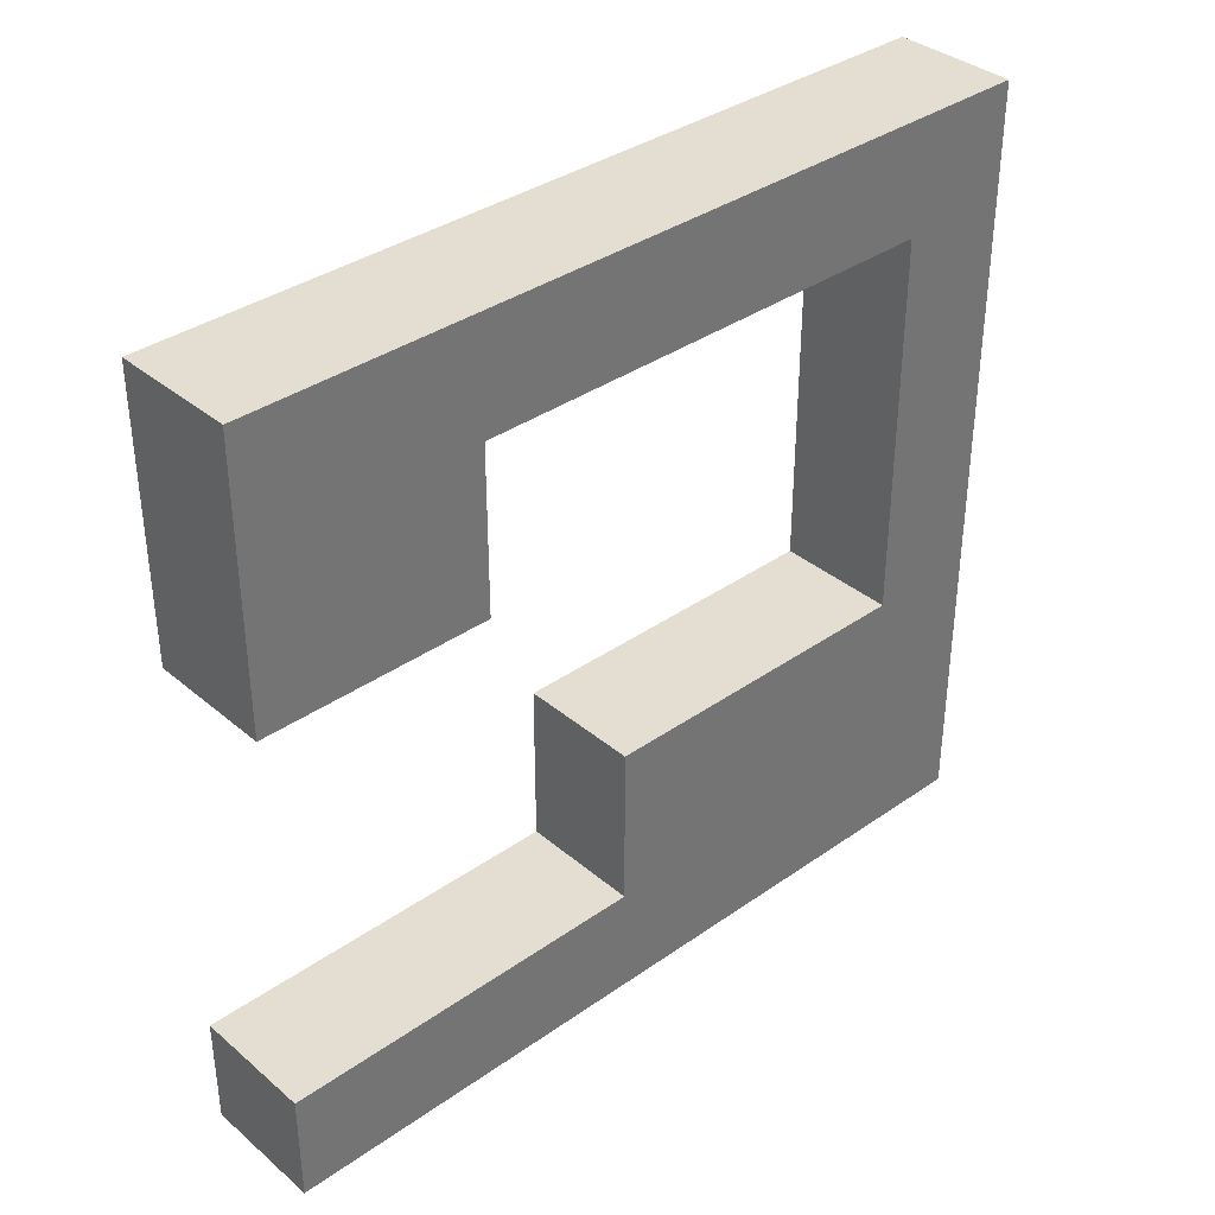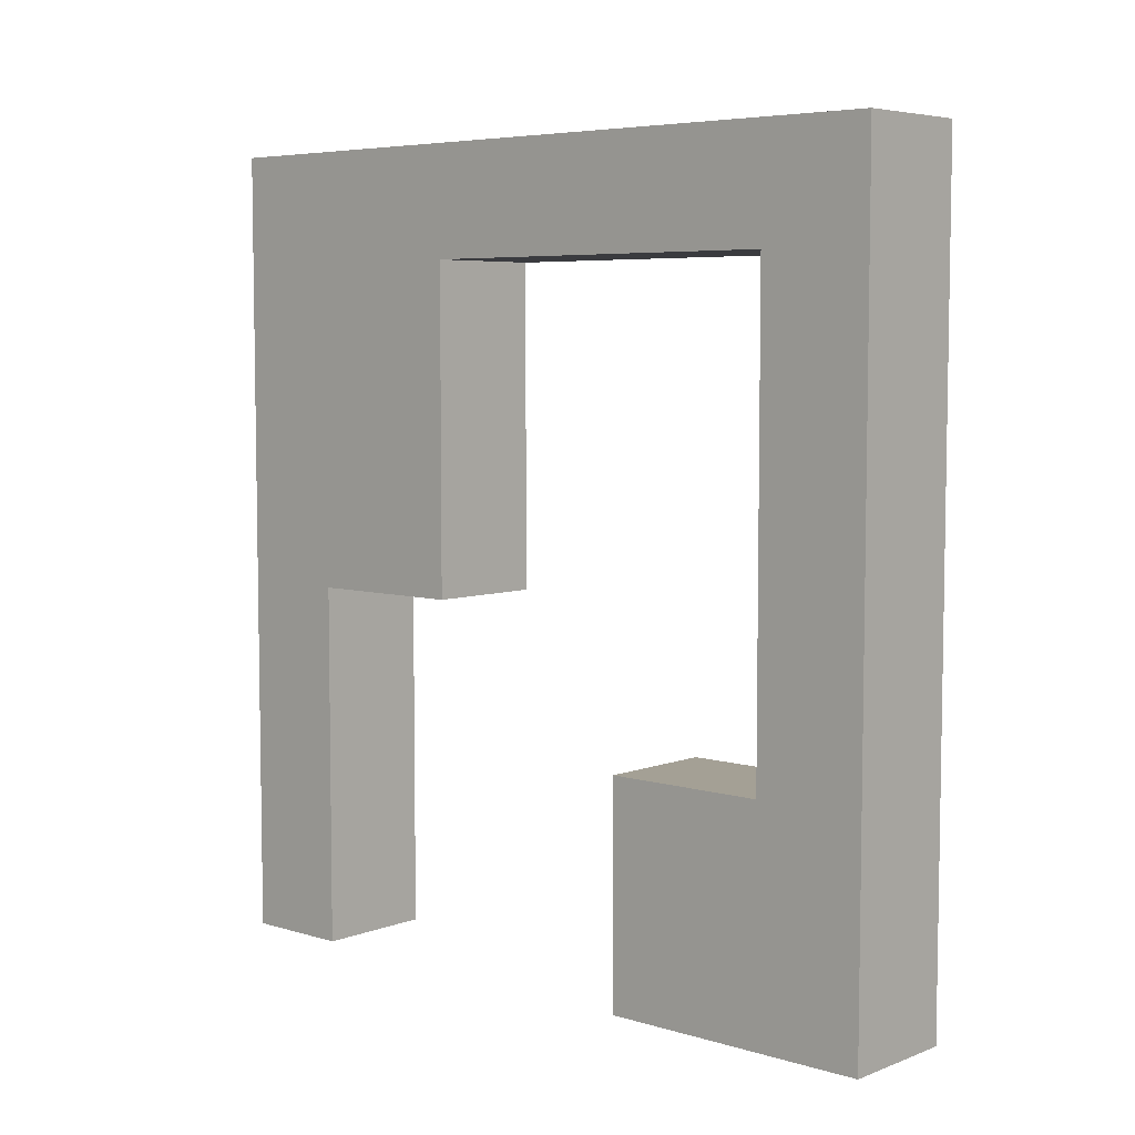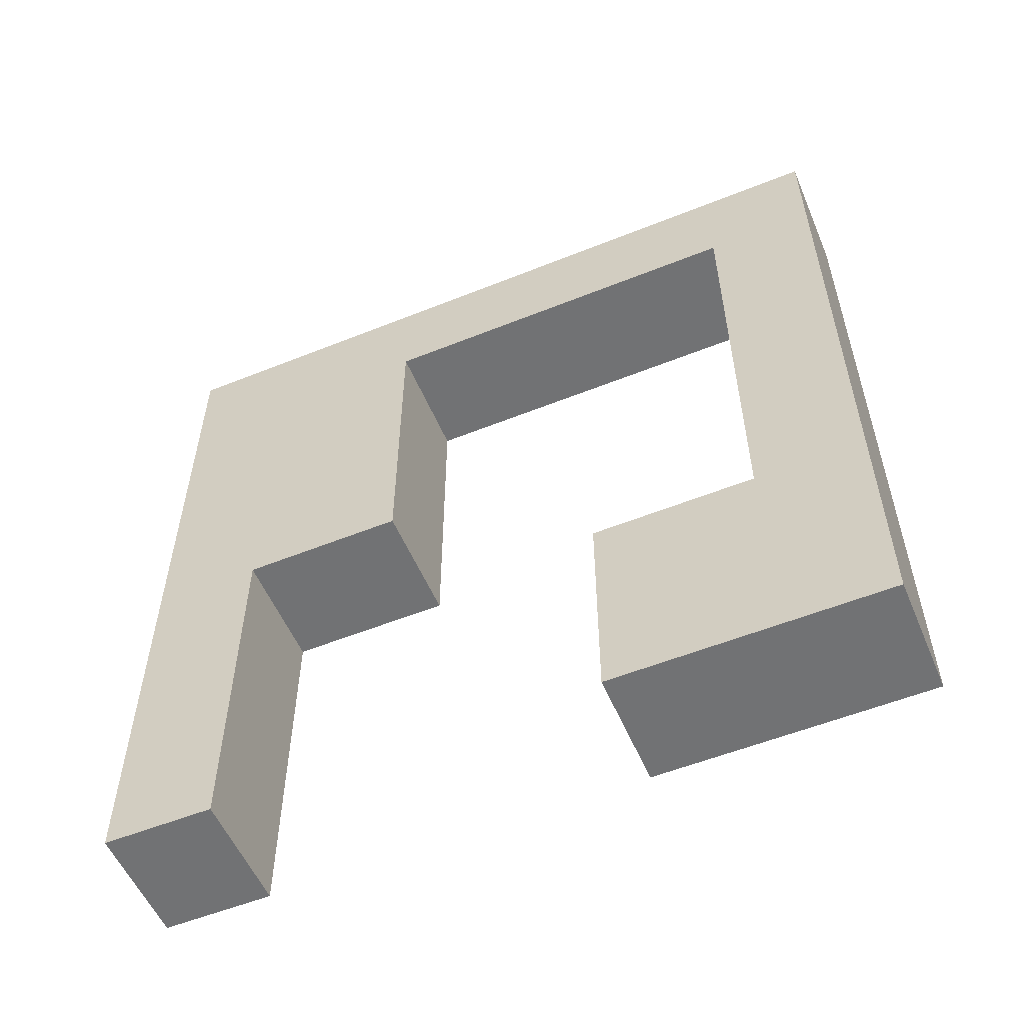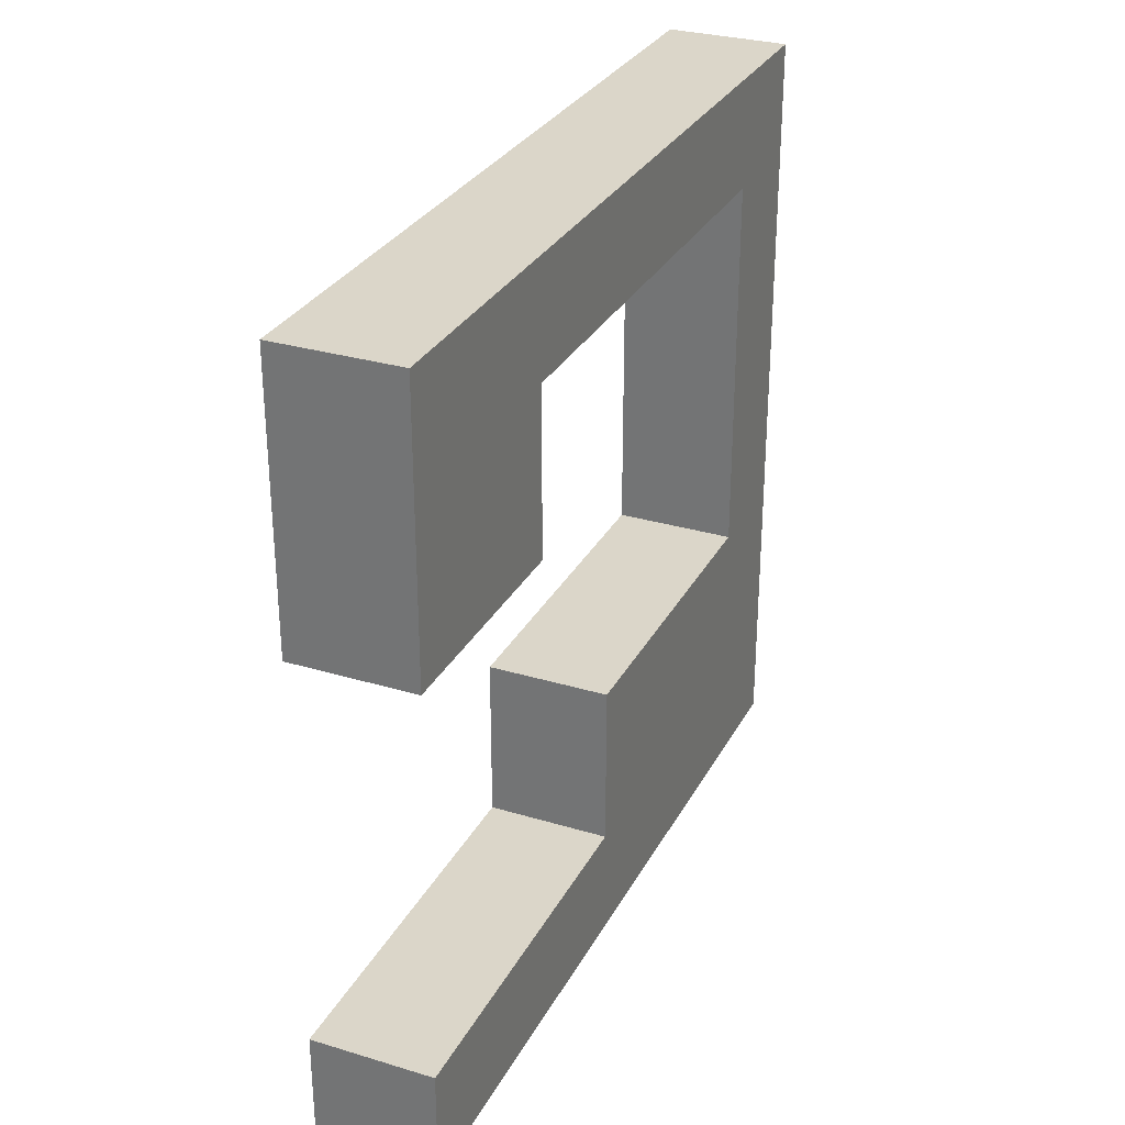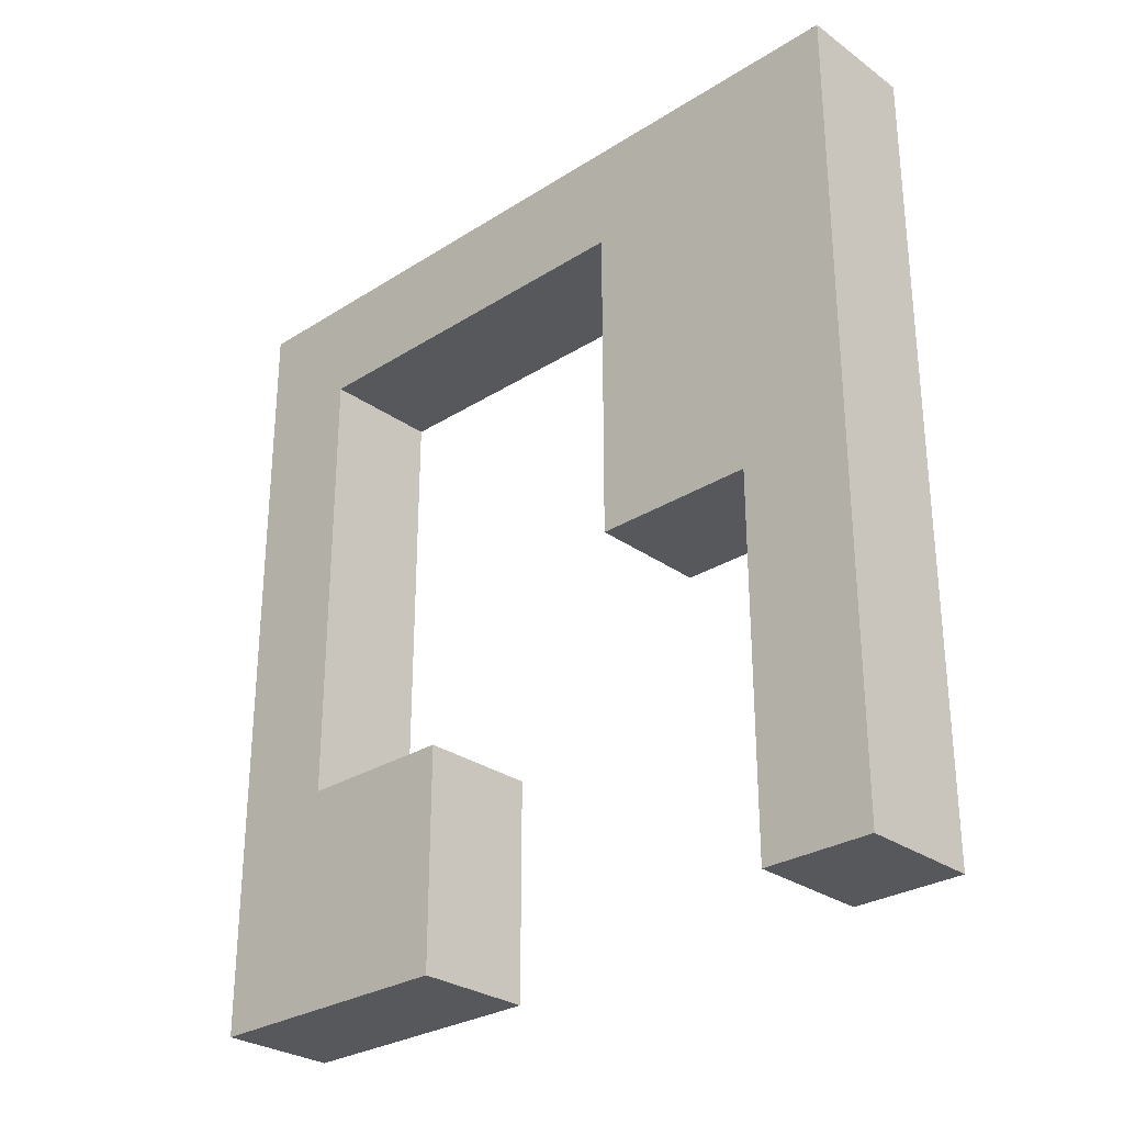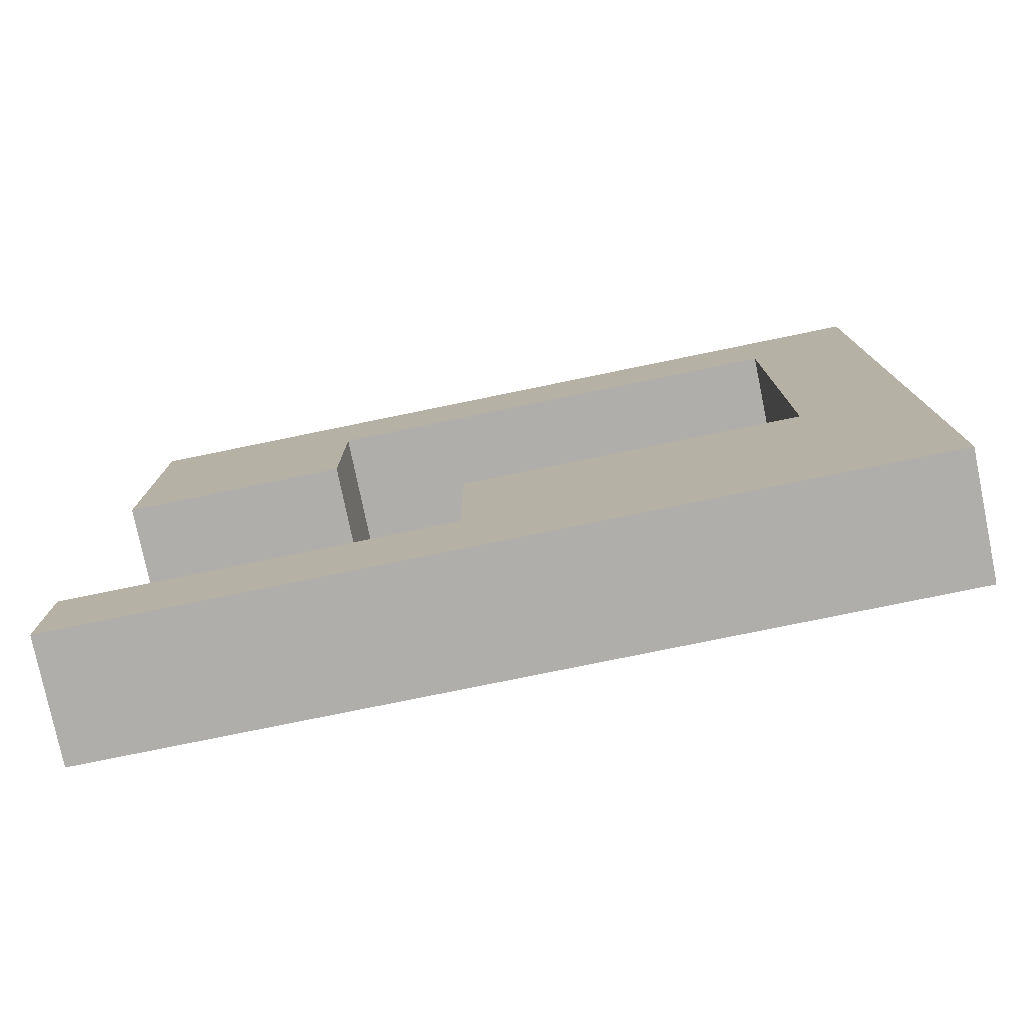
<metadata>
{"format":"obj","ext":"obj","renderer":"f3d","projection":"perspective","resolution":1024,"background":"white","views":[{"elev":36.2,"azim":47.5,"up":"+Z"},{"elev":5.8,"azim":-48.1,"up":"+Y"},{"elev":-55.4,"azim":-67.1,"up":"+Y"},{"elev":29.9,"azim":23.7,"up":"+Z"},{"elev":-28.8,"azim":133.3,"up":"+Y"},{"elev":-77.6,"azim":101.6,"up":"+Z"}]}
</metadata>
<code>
v 0.175 2.026 0.795
v 0.175 0 1.114
v 0.175 2.346 1.116
v 0.175 0.6534 0.795
v 0.175 -2.95e-08 0.32
v 0.175 2.026 -0.32
v 0.175 2.346 -1.116
v 0.175 0.6534 0.32
v 0.175 1.073 -0.795
v 0.175 0 -1.114
v 0.175 -4.152e-08 -0.795
v 0.175 1.073 -0.32
v 0.175 -2.95e-08 0.32
v -0.175 -1.639e-08 0.32
v -0.175 -1.311e-08 1.114
v 0.175 0 1.114
v -0.175 2.026 0.795
v -0.175 0.6534 0.795
v 0.175 0.6534 0.795
v 0.175 2.026 0.795
v -0.175 -1.311e-08 1.114
v -0.175 2.346 1.116
v 0.175 2.346 1.116
v 0.175 0 1.114
v -0.175 2.026 -0.32
v -0.175 2.346 1.116
v -0.175 2.026 0.795
v -0.175 2.346 -1.116
v -0.175 -1.311e-08 1.114
v -0.175 0.6534 0.795
v -0.175 -1.639e-08 0.32
v -0.175 0.6534 0.32
v -0.175 1.073 -0.795
v -0.175 -1.311e-08 -1.114
v -0.175 -2.841e-08 -0.795
v -0.175 1.073 -0.32
v 0.175 0.6534 0.32
v 0.175 0.6534 0.795
v -0.175 0.6534 0.795
v -0.175 0.6534 0.32
v 0.175 2.026 -0.32
v -0.175 2.026 -0.32
v -0.175 2.026 0.795
v 0.175 2.026 0.795
v -0.175 0.6534 0.32
v -0.175 -1.639e-08 0.32
v 0.175 -2.95e-08 0.32
v 0.175 0.6534 0.32
v -0.175 -2.841e-08 -0.795
v 0.175 -4.152e-08 -0.795
v 0.175 0 -1.114
v -0.175 -1.311e-08 -1.114
v -0.175 -2.841e-08 -0.795
v -0.175 1.073 -0.795
v 0.175 1.073 -0.795
v 0.175 -4.152e-08 -0.795
v -0.175 -1.311e-08 -1.114
v 0.175 0 -1.114
v 0.175 2.346 -1.116
v -0.175 2.346 -1.116
v -0.175 1.073 -0.32
v -0.175 2.026 -0.32
v 0.175 2.026 -0.32
v 0.175 1.073 -0.32
v 0.175 1.073 -0.795
v 0.175 1.073 -0.32
v -0.175 1.073 -0.32
v -0.175 1.073 -0.795
v 0.175 2.346 1.116
v -0.175 2.346 1.116
v -0.175 2.346 -1.116
v 0.175 2.346 -1.116
g Support_d17
f 1 3 2
f 4 1 2
f 5 4 2
f 3 1 6
f 7 3 6
f 5 8 4
f 6 9 7
f 7 9 10
f 9 11 10
f 12 9 6
f 13 15 14
f 13 16 15
f 17 19 18
f 17 20 19
f 21 23 22
f 21 24 23
f 25 27 26
f 28 25 26
f 29 26 27
f 30 29 27
f 31 29 30
f 30 32 31
f 28 33 25
f 28 34 33
f 34 35 33
f 36 25 33
f 37 39 38
f 37 40 39
f 41 43 42
f 41 44 43
f 45 47 46
f 45 48 47
f 49 51 50
f 49 52 51
f 53 55 54
f 53 56 55
f 57 59 58
f 57 60 59
f 61 63 62
f 61 64 63
f 65 67 66
f 65 68 67
f 69 71 70
f 69 72 71

</code>
